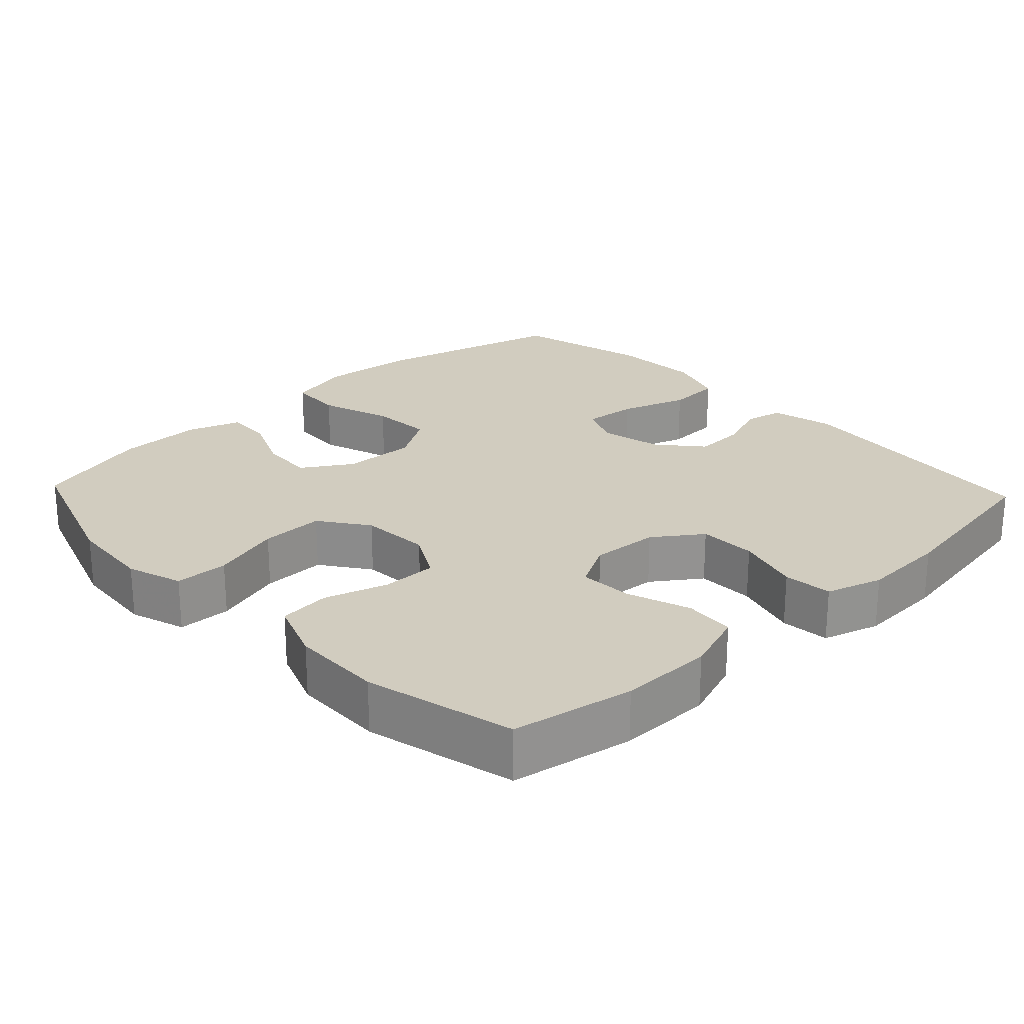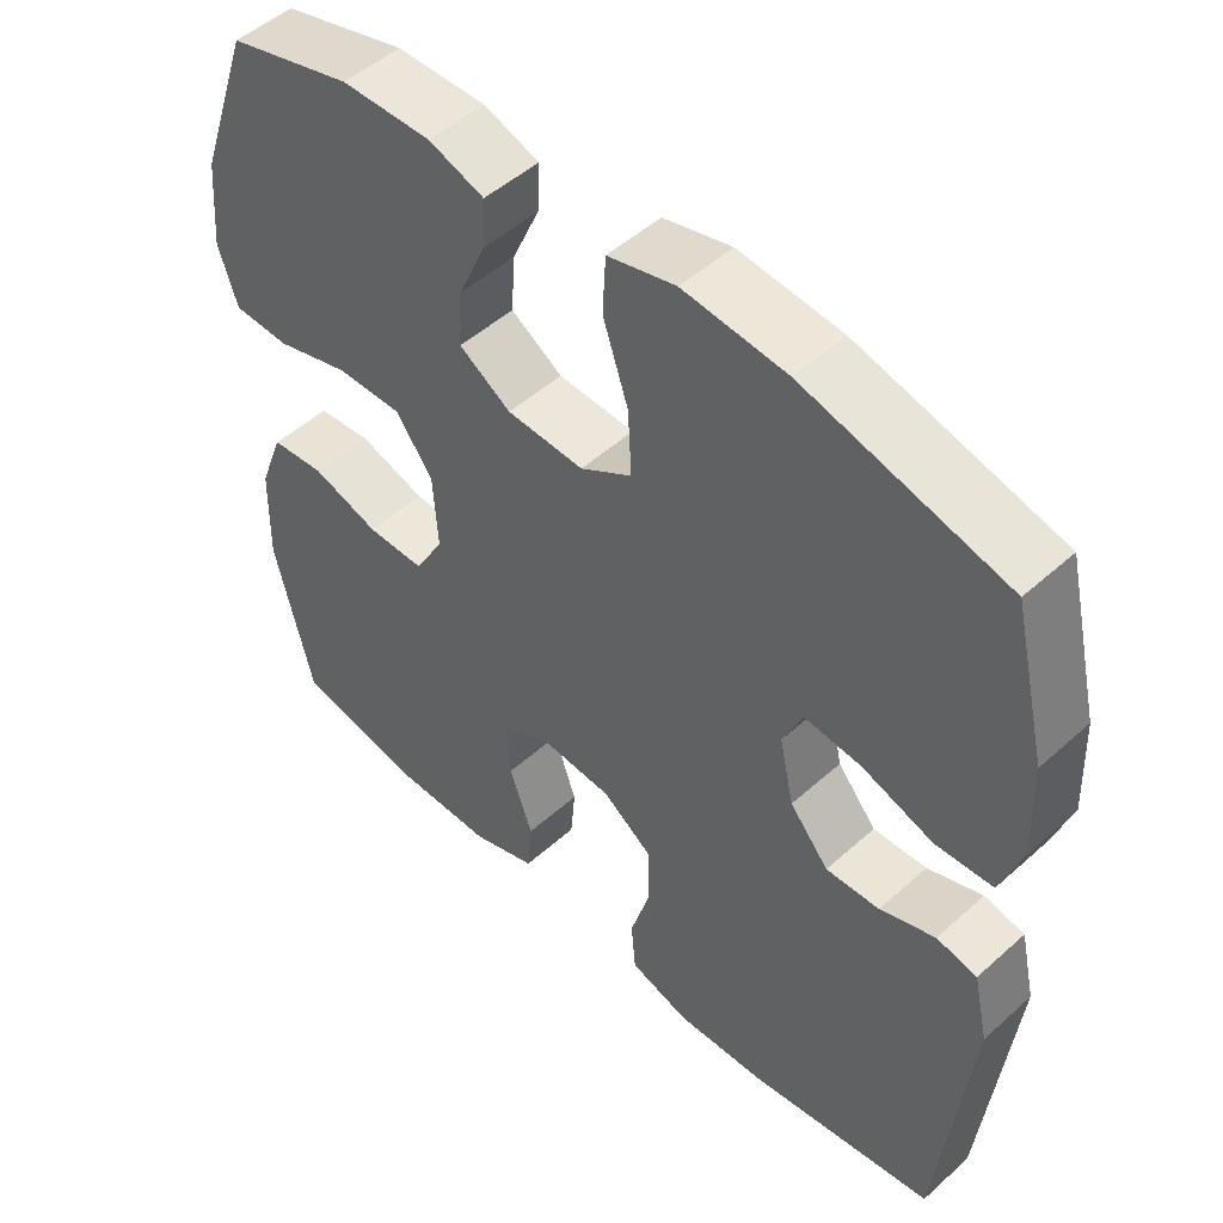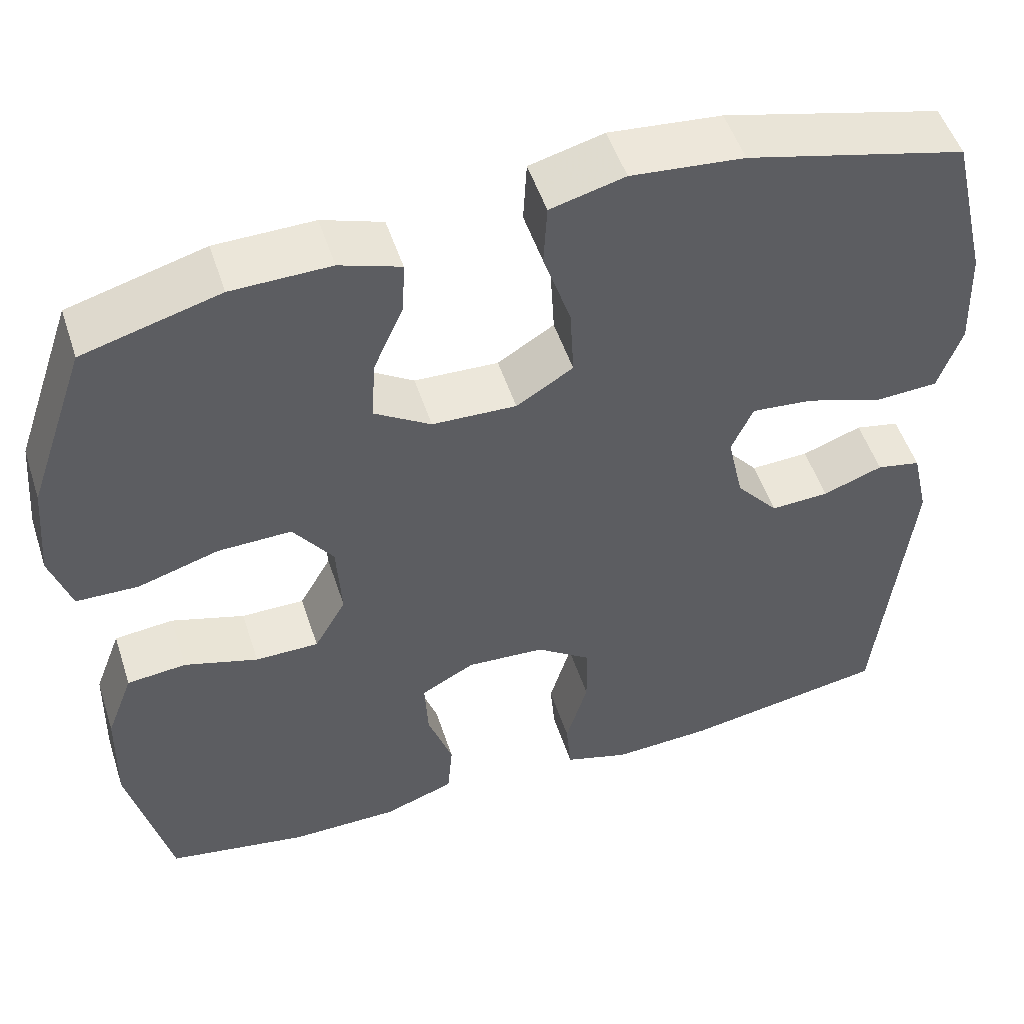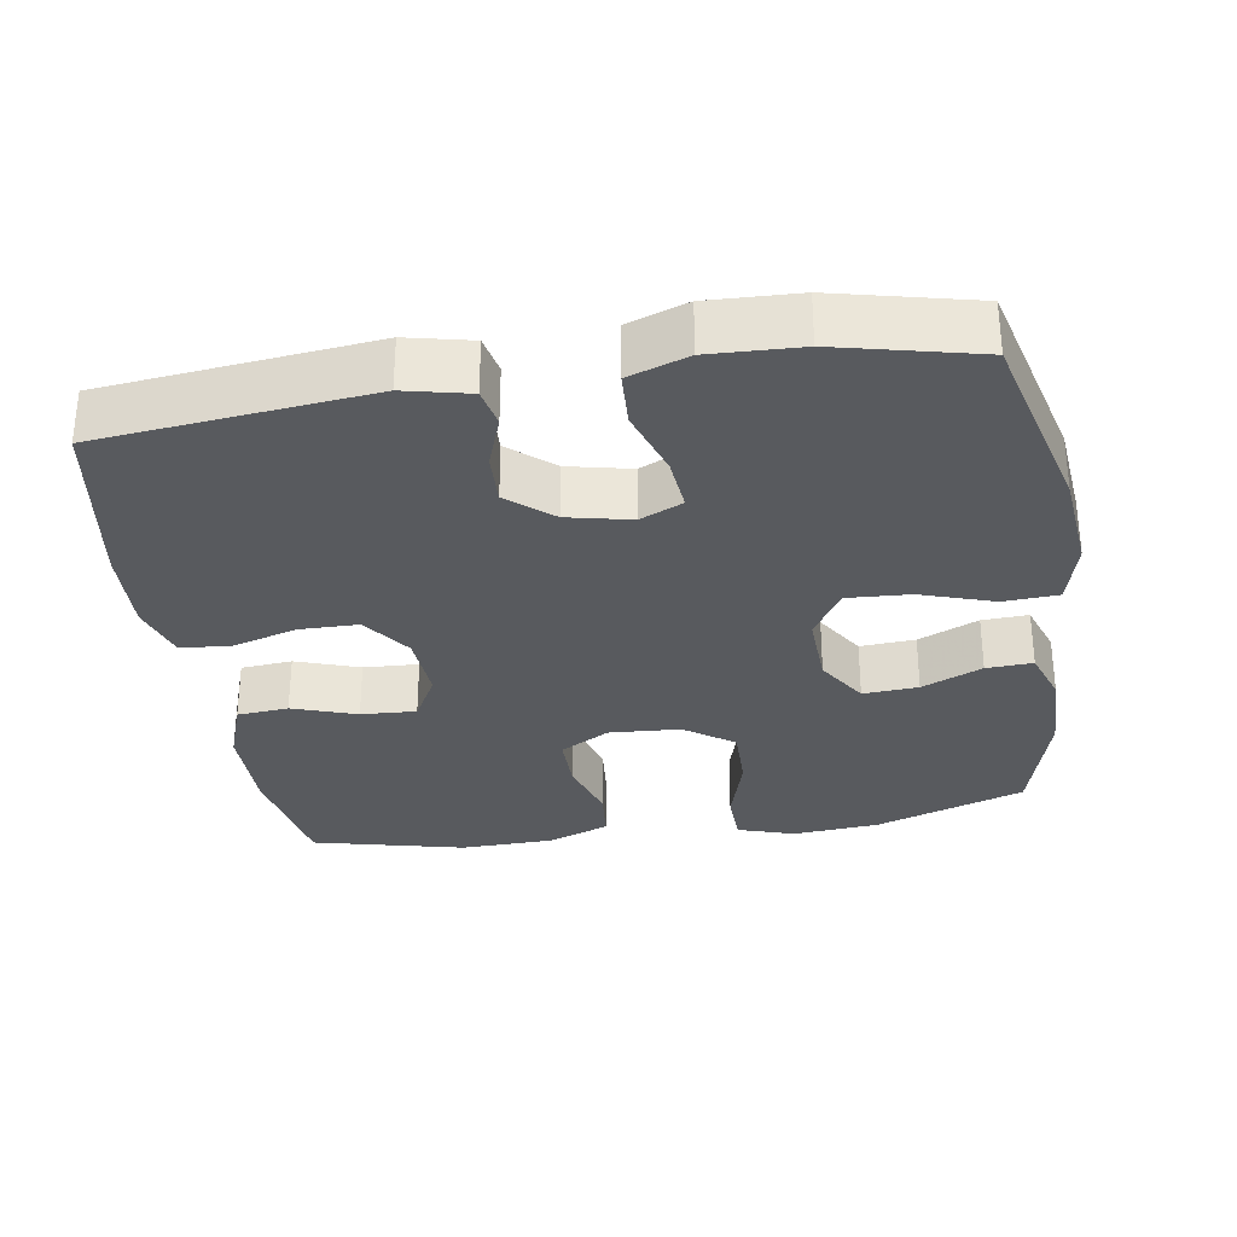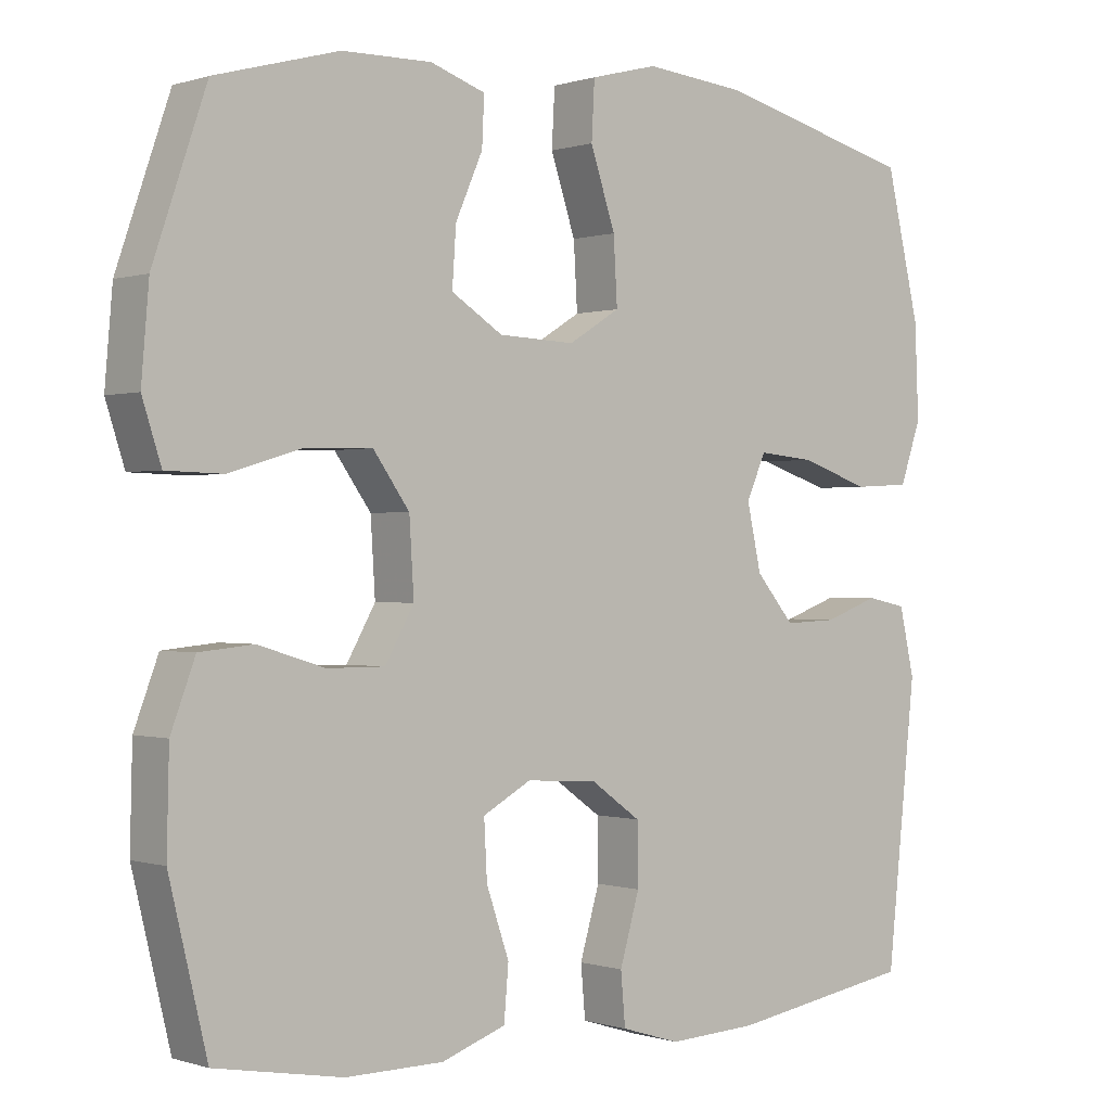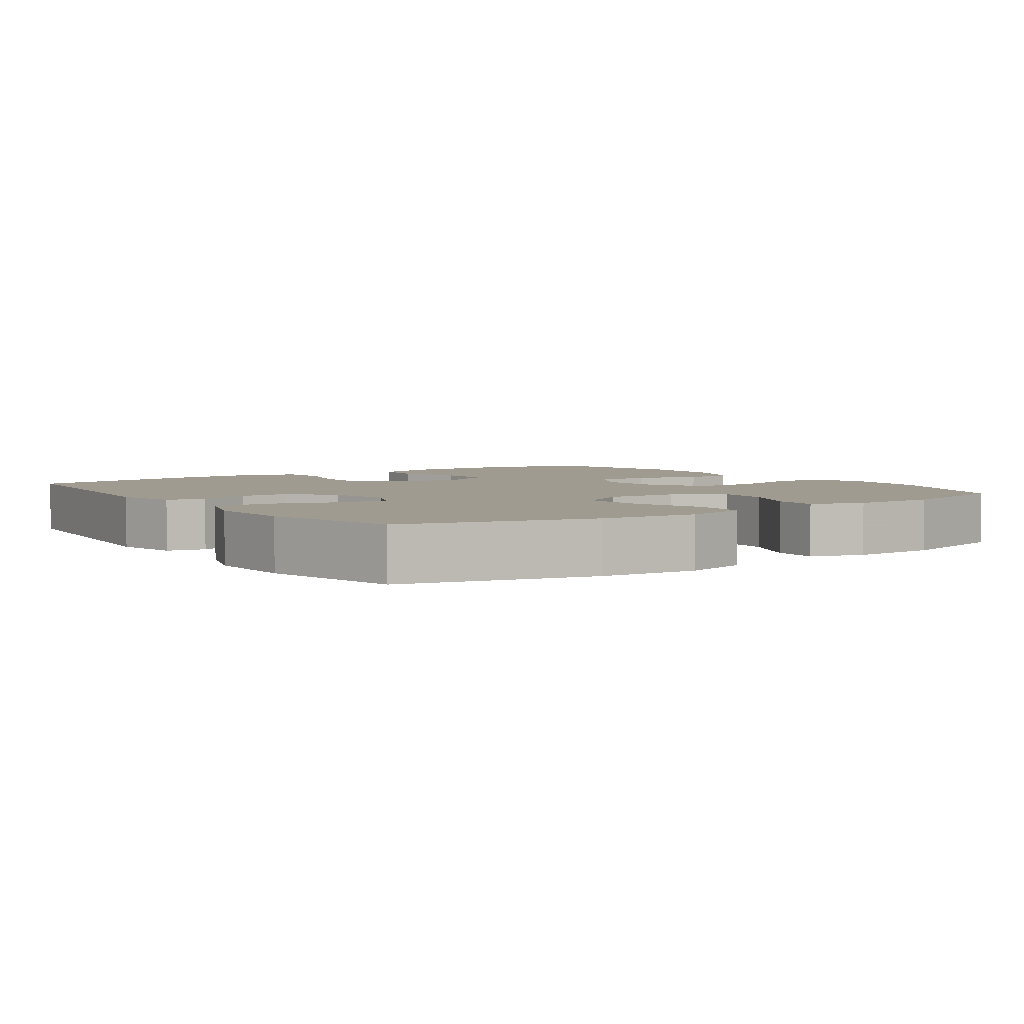
<metadata>
{"format":"obj","ext":"obj","renderer":"f3d","projection":"perspective","resolution":1024,"background":"white","views":[{"elev":23.9,"azim":136.7,"up":"+Y"},{"elev":49.9,"azim":-134.6,"up":"+Z"},{"elev":51.3,"azim":162.1,"up":"+Z"},{"elev":-31.0,"azim":-80.9,"up":"+Y"},{"elev":-0.1,"azim":140.0,"up":"+Z"},{"elev":4.1,"azim":-35.0,"up":"+Y"}]}
</metadata>
<code>
v -0.5 0.07 0.5
v -0.237 0.07 0.567
v -0.102 0.07 0.58
v -0.013 0.07 0.557
v -0.009 0.07 0.482
v -0.042 0.07 0.383
v -0.047 0.07 0.297
v 0.021 0.07 0.255
v 0.122 0.07 0.259
v 0.19 0.07 0.302
v 0.185 0.07 0.377
v 0.149 0.07 0.459
v 0.146 0.07 0.522
v 0.219 0.07 0.547
v 0.337 0.07 0.545
v 0.5 0.07 0.5
v 0.57 0.07 0.296
v 0.58 0.07 0.178
v 0.555 0.07 0.101
v 0.481 0.07 0.099
v 0.384 0.07 0.128
v 0.296 0.07 0.13
v 0.248 0.07 0.063
v 0.242 0.07 -0.034
v 0.28 0.07 -0.101
v 0.356 0.07 -0.101
v 0.444 0.07 -0.074
v 0.515 0.07 -0.081
v 0.547 0.07 -0.166
v 0.55 0.07 -0.293
v 0.5 0.07 -0.5
v 0.332 0.07 -0.53
v 0.203 0.07 -0.529
v 0.118 0.07 -0.499
v 0.112 0.07 -0.429
v 0.142 0.07 -0.342
v 0.146 0.07 -0.267
v 0.082 0.07 -0.232
v -0.012 0.07 -0.238
v -0.078 0.07 -0.285
v -0.079 0.07 -0.365
v -0.053 0.07 -0.454
v -0.059 0.07 -0.522
v -0.137 0.07 -0.546
v -0.256 0.07 -0.54
v -0.5 0.07 -0.5
v -0.539 0.07 -0.134
v -0.519 0.07 -0.046
v -0.466 0.07 -0.035
v -0.394 0.07 -0.061
v -0.324 0.07 -0.064
v -0.273 0.07 -0.004
v -0.254 0.07 0.082
v -0.28 0.07 0.14
v -0.354 0.07 0.133
v -0.447 0.07 0.102
v -0.522 0.07 0.106
v -0.55 0.07 0.187
v -0.545 0.07 0.31
v -0.5 0 0.5
v -0.237 0 0.567
v -0.102 0 0.58
v -0.013 0 0.557
v -0.009 0 0.482
v -0.042 0 0.383
v -0.047 0 0.297
v 0.021 0 0.255
v 0.122 0 0.259
v 0.19 0 0.302
v 0.185 0 0.377
v 0.149 0 0.459
v 0.146 0 0.522
v 0.219 0 0.547
v 0.337 0 0.545
v 0.5 0 0.5
v 0.57 0 0.296
v 0.58 0 0.178
v 0.555 0 0.101
v 0.481 0 0.099
v 0.384 0 0.128
v 0.296 0 0.13
v 0.248 0 0.063
v 0.242 0 -0.034
v 0.28 0 -0.101
v 0.356 0 -0.101
v 0.444 0 -0.074
v 0.515 0 -0.081
v 0.547 0 -0.166
v 0.55 0 -0.293
v 0.5 0 -0.5
v 0.332 0 -0.53
v 0.203 0 -0.529
v 0.118 0 -0.499
v 0.112 0 -0.429
v 0.142 0 -0.342
v 0.146 0 -0.267
v 0.082 0 -0.232
v -0.012 0 -0.238
v -0.078 0 -0.285
v -0.079 0 -0.365
v -0.053 0 -0.454
v -0.059 0 -0.522
v -0.137 0 -0.546
v -0.256 0 -0.54
v -0.5 0 -0.5
v -0.539 0 -0.134
v -0.519 0 -0.046
v -0.466 0 -0.035
v -0.394 0 -0.061
v -0.324 0 -0.064
v -0.273 0 -0.004
v -0.254 0 0.082
v -0.28 0 0.14
v -0.354 0 0.133
v -0.447 0 0.102
v -0.522 0 0.106
v -0.55 0 0.187
v -0.545 0 0.31
f 55 56 57 58
f 54 55 58 59
f 47 48 49 50
f 47 50 51
f 46 47 51
f 45 46 51 52
f 41 42 43 44
f 40 41 44 45
f 33 34 35 36
f 33 36 37
f 32 33 37
f 31 32 37
f 30 31 37
f 29 30 37 38
f 26 27 28 29
f 25 26 29 38
f 18 19 20 21
f 18 21 22
f 17 18 22
f 16 17 22
f 15 16 22 23
f 11 12 13 14
f 10 11 14 15
f 3 4 5 6
f 3 6 7
f 2 3 7
f 54 59 1 2
f 53 54 2 7
f 40 45 52 53
f 39 40 53 7
f 24 25 38 39
f 23 24 39 7
f 10 15 23
f 9 10 23
f 8 9 23
f 7 8 23
f 117 116 115 114
f 118 117 114 113
f 109 108 107 106
f 110 109 106
f 110 106 105
f 111 110 105 104
f 103 102 101 100
f 104 103 100 99
f 95 94 93 92
f 96 95 92
f 96 92 91
f 96 91 90
f 96 90 89
f 97 96 89 88
f 88 87 86 85
f 97 88 85 84
f 80 79 78 77
f 81 80 77
f 81 77 76
f 81 76 75
f 82 81 75 74
f 73 72 71 70
f 74 73 70 69
f 65 64 63 62
f 66 65 62
f 66 62 61
f 61 60 118 113
f 66 61 113 112
f 112 111 104 99
f 66 112 99 98
f 98 97 84 83
f 66 98 83 82
f 82 74 69
f 82 69 68
f 82 68 67
f 82 67 66
f 1 60 61 2
f 2 61 62 3
f 3 62 63 4
f 4 63 64 5
f 5 64 65 6
f 6 65 66 7
f 7 66 67 8
f 8 67 68 9
f 9 68 69 10
f 10 69 70 11
f 11 70 71 12
f 12 71 72 13
f 13 72 73 14
f 14 73 74 15
f 15 74 75 16
f 16 75 76 17
f 17 76 77 18
f 18 77 78 19
f 19 78 79 20
f 20 79 80 21
f 21 80 81 22
f 22 81 82 23
f 23 82 83 24
f 24 83 84 25
f 25 84 85 26
f 26 85 86 27
f 27 86 87 28
f 28 87 88 29
f 29 88 89 30
f 30 89 90 31
f 31 90 91 32
f 32 91 92 33
f 33 92 93 34
f 34 93 94 35
f 35 94 95 36
f 36 95 96 37
f 37 96 97 38
f 38 97 98 39
f 39 98 99 40
f 40 99 100 41
f 41 100 101 42
f 42 101 102 43
f 43 102 103 44
f 44 103 104 45
f 45 104 105 46
f 46 105 106 47
f 47 106 107 48
f 48 107 108 49
f 49 108 109 50
f 50 109 110 51
f 51 110 111 52
f 52 111 112 53
f 53 112 113 54
f 54 113 114 55
f 55 114 115 56
f 56 115 116 57
f 57 116 117 58
f 58 117 118 59
f 59 118 60 1

</code>
